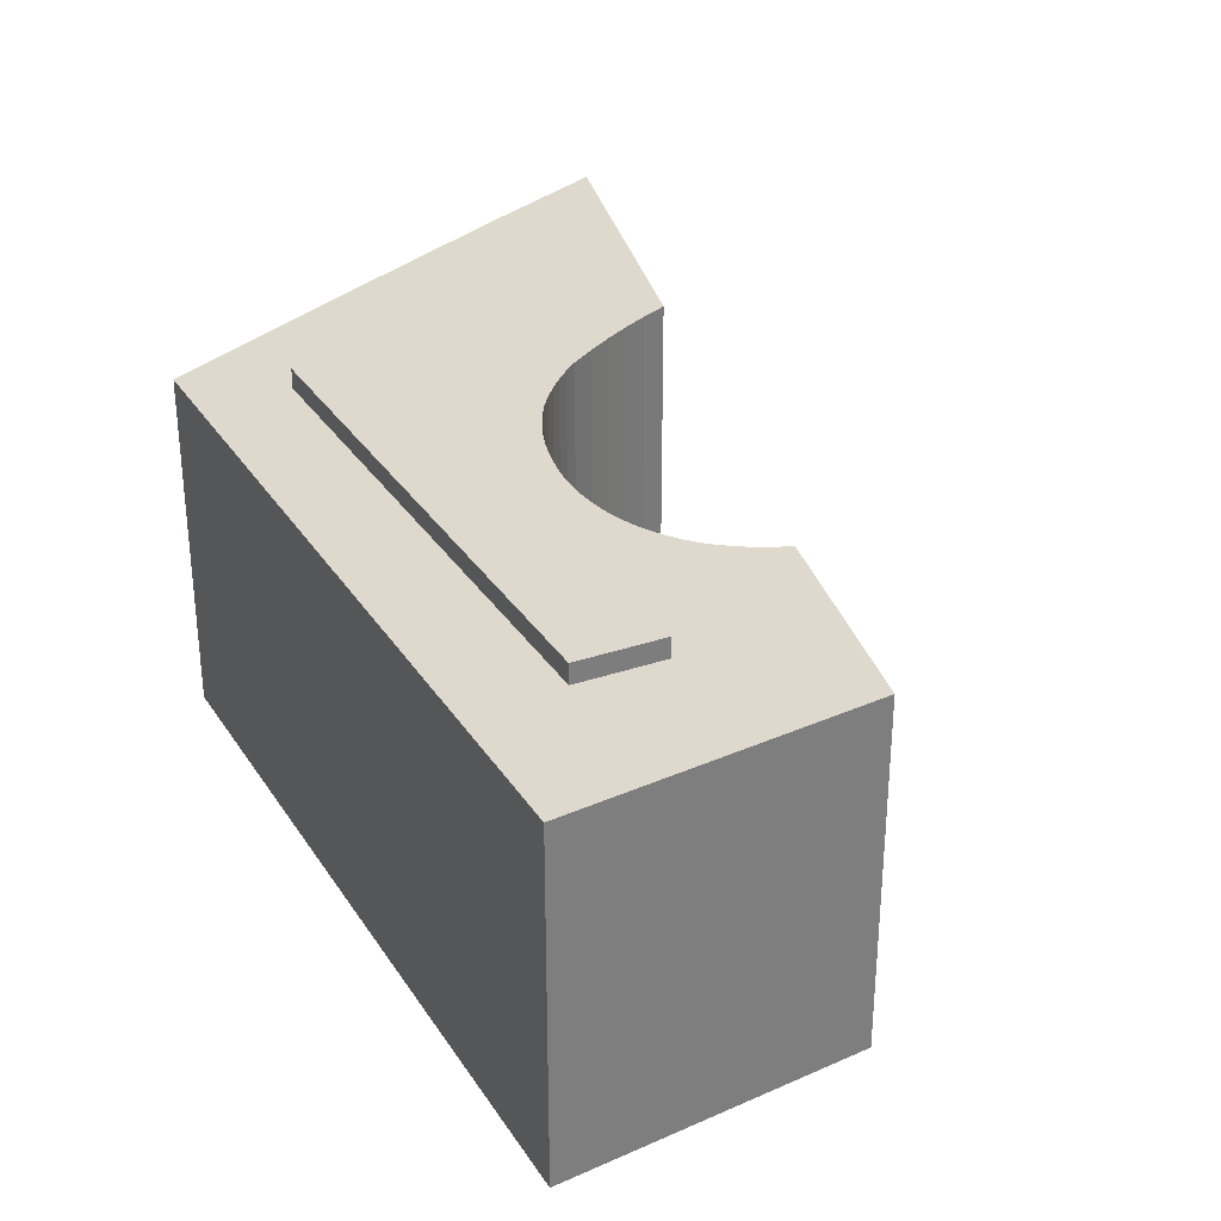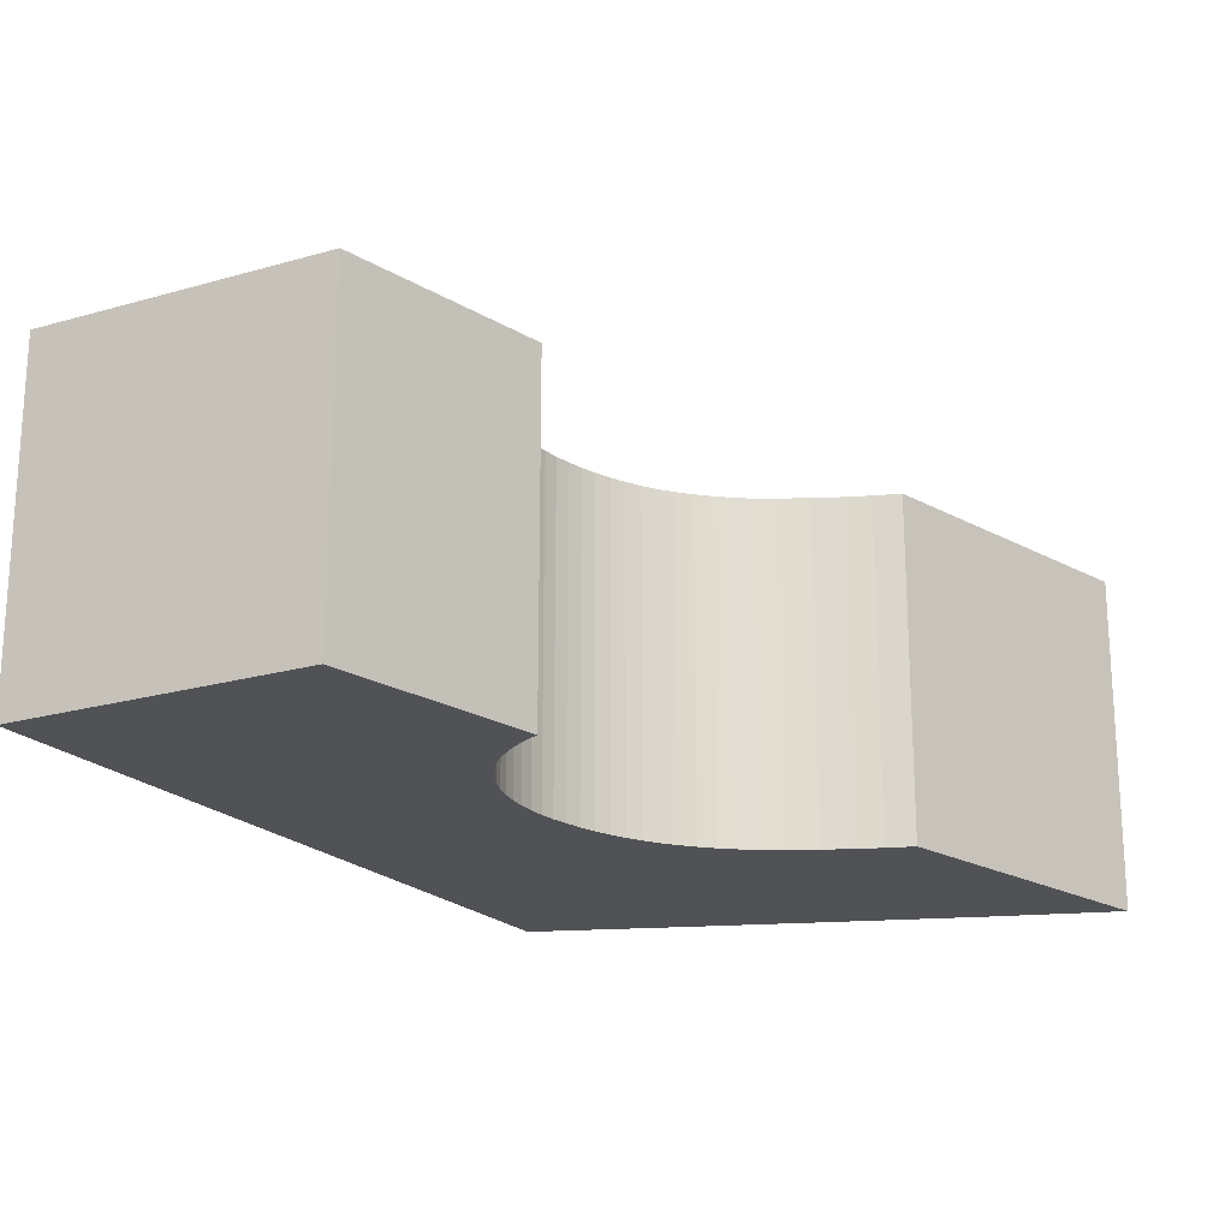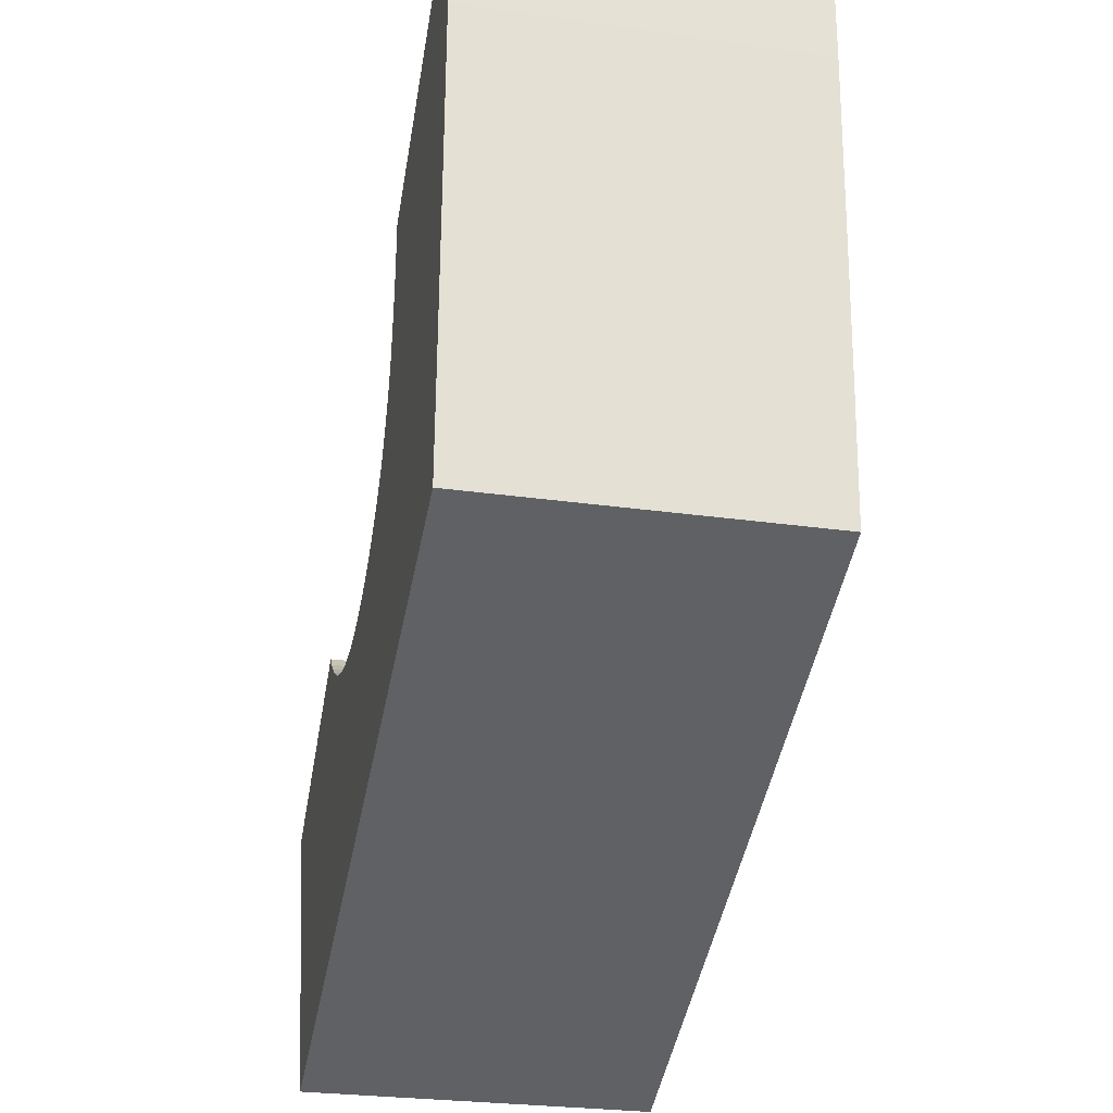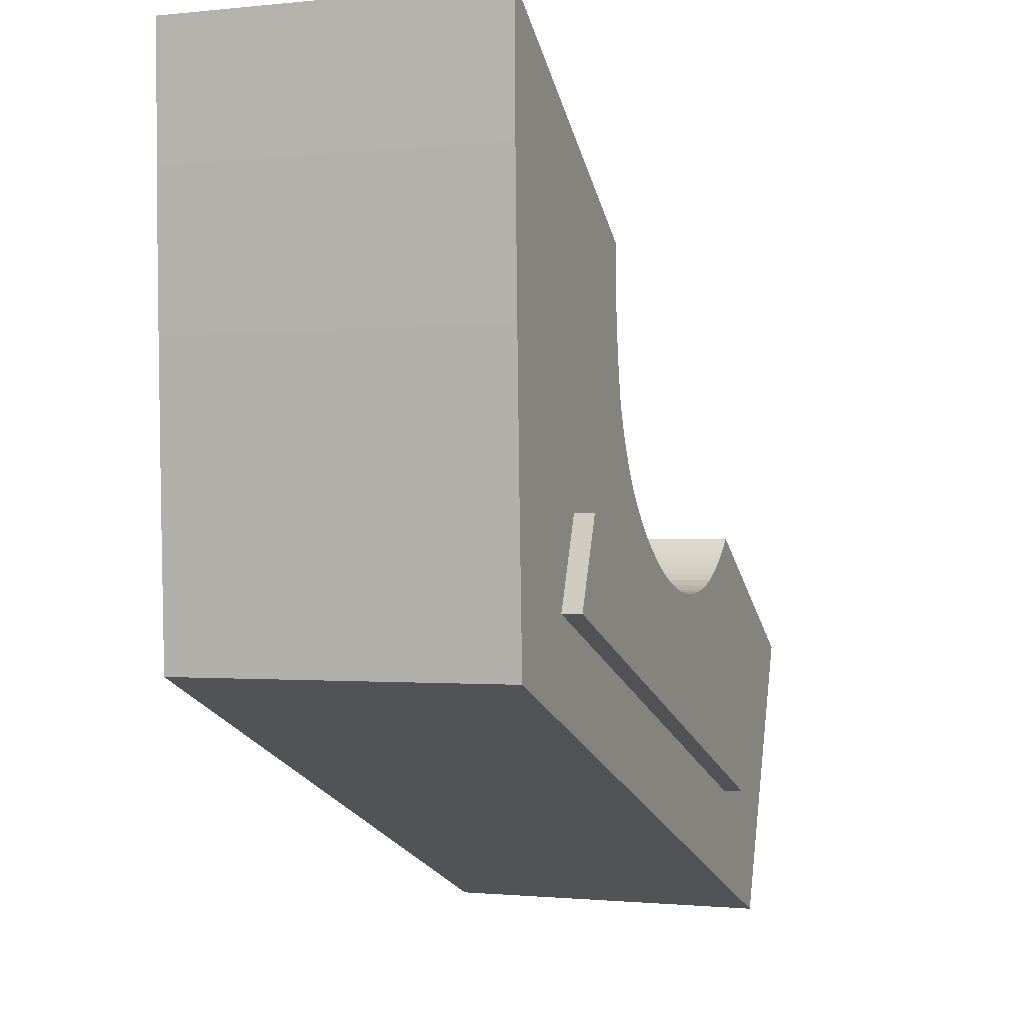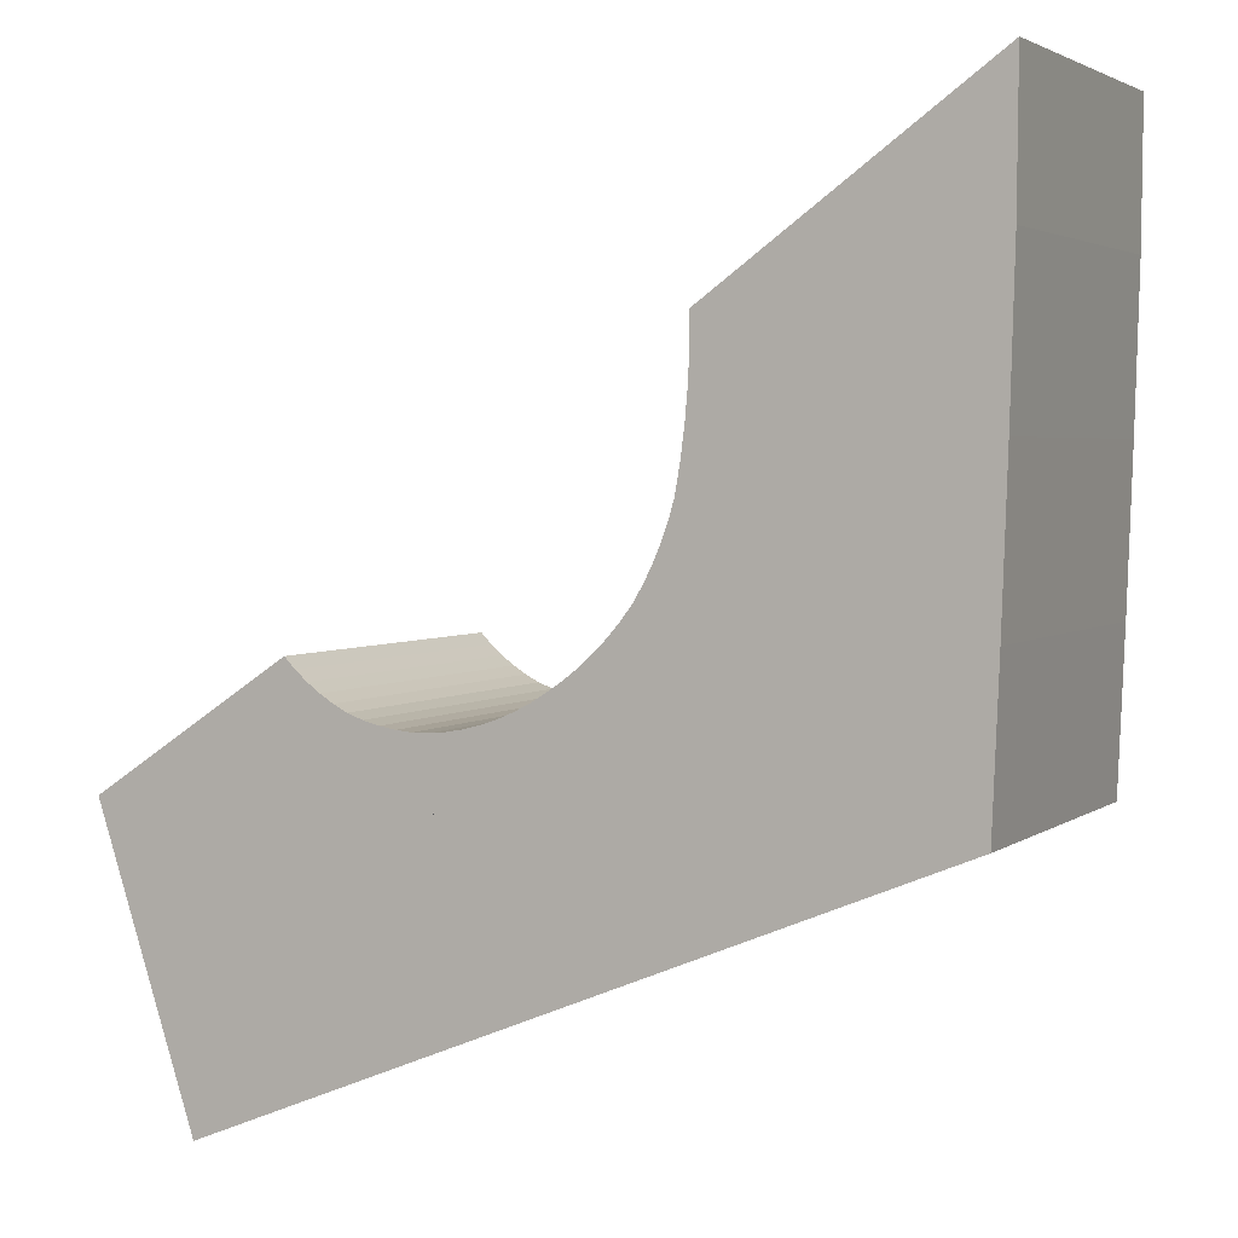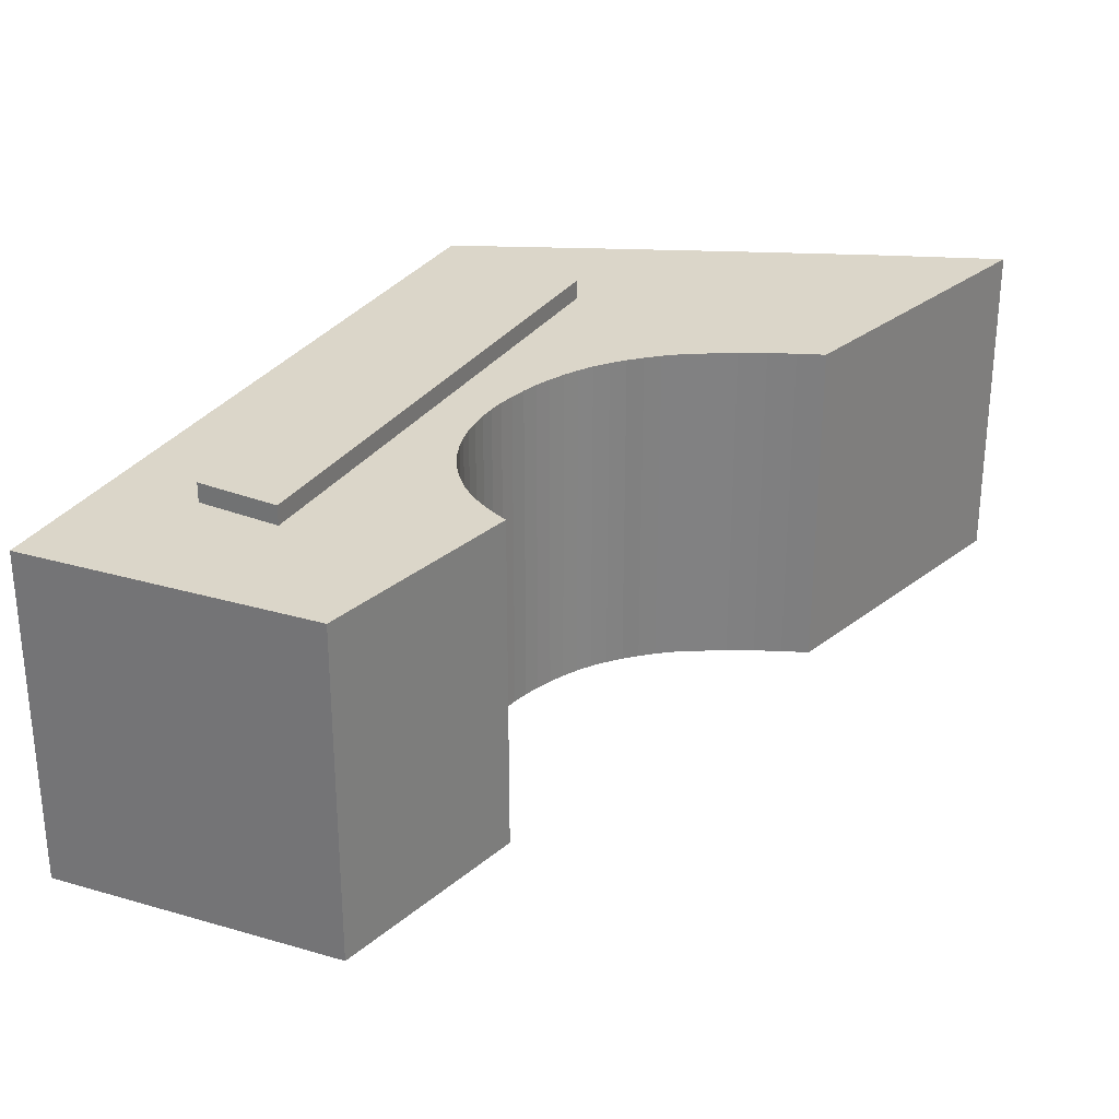
<metadata>
{"format":"obj","ext":"obj","renderer":"f3d","projection":"perspective","resolution":1024,"background":"white","views":[{"elev":32.1,"azim":-139.8,"up":"+Y"},{"elev":-21.1,"azim":-80.6,"up":"+Y"},{"elev":-27.0,"azim":77.6,"up":"+Z"},{"elev":-1.0,"azim":111.6,"up":"+Z"},{"elev":3.3,"azim":25.2,"up":"+Z"},{"elev":29.8,"azim":-84.7,"up":"+Y"}]}
</metadata>
<code>
v  35.37 -4.729e-16 7.724
v  8.389 19.19 -3.721
v  8.389 2.278e-16 -3.72
v  35.37 19.19 7.723
v  37.12 -1.801e-16 2.941
v  37.12 19.19 2.941
v  10.26 19.19 -7.866
v  10.26 4.816e-16 -7.866
v  10.26 -0.25 -7.866
v  8.389 18.14 -3.721
v  8.389 -0.25 -3.72
v  10.26 18.14 -7.866
v  37.12 -0.25 2.941
v  37.12 18.14 2.94
v  35.37 18.14 7.723
v  35.37 -0.25 7.723
v  4.974 18.14 -15.36
v  11.88 -0.25 -12.53
v  4.974 -0.25 -15.36
v  11.88 18.14 -12.53
v  2.072 18.14 -6.4
v  2.072 -0.25 -6.399
v  0.0003916 18.14 -0.0005809
v  0 -0.25 -1.531e-17
v  9.91 -0.25 6.631
v  9.911 18.14 6.63
v  10.47 -0.25 6.058
v  10.47 18.14 6.058
v  11.07 -0.25 5.532
v  11.07 18.14 5.531
v  11.71 -0.25 5.054
v  11.71 18.14 5.054
v  12.38 -0.25 4.63
v  12.38 18.14 4.629
v  13.09 -0.25 4.26
v  13.09 18.14 4.26
v  13.86 -0.25 3.973
v  13.86 18.14 3.973
v  14.66 -0.25 3.756
v  14.66 18.14 3.756
v  15.47 -0.25 3.612
v  15.47 18.14 3.612
v  16.3 -0.25 3.542
v  16.3 18.14 3.541
v  17.12 -0.25 3.546
v  17.12 18.14 3.545
v  17.95 -0.25 3.624
v  17.95 18.14 3.623
v  18.8 -0.25 3.782
v  18.8 18.14 3.781
v  19.64 -0.25 4.003
v  19.64 18.14 4.003
v  20.46 -0.25 4.288
v  20.46 18.14 4.287
v  21.25 -0.25 4.634
v  21.25 18.14 4.633
v  22.02 -0.25 5.038
v  22.02 18.14 5.037
v  22.75 -0.25 5.499
v  22.75 18.14 5.498
v  23.51 18.14 6.02
v  23.51 -0.25 6.02
v  24.24 18.14 6.591
v  24.24 -0.25 6.591
v  24.92 18.14 7.207
v  24.92 -0.25 7.208
v  25.57 18.14 7.868
v  25.57 -0.25 7.868
v  26.17 18.14 8.569
v  26.17 -0.25 8.569
v  26.72 18.14 9.308
v  26.72 -0.25 9.308
v  27.21 18.14 10.14
v  27.21 -0.25 10.14
v  27.64 18.14 10.99
v  27.64 -0.25 10.99
v  28.02 18.14 11.88
v  28.02 -0.25 11.88
v  28.34 18.14 12.78
v  28.34 -0.25 12.78
v  28.61 18.14 13.71
v  28.61 -0.25 13.71
v  28.87 18.14 15.22
v  28.87 -0.25 15.22
v  29.06 18.14 16.75
v  29.06 -0.25 16.75
v  29.19 18.14 18.29
v  29.19 -0.25 18.29
v  29.26 18.14 19.82
v  29.26 -0.25 19.83
v  29.27 18.14 21.36
v  29.27 -0.25 21.36
v  37 18.14 27.01
v  37 -0.25 27.01
v  41.27 18.14 30.13
v  41.27 -0.25 30.13
v  43.06 18.14 31.43
v  43.05 -0.25 31.43
v  43 -0.25 24.26
v  43 18.14 24.26
v  42.77 -0.25 16.13
v  42.77 18.14 16.13
v  42.49 -0.25 8.001
v  42.49 18.14 8
v  42.16 -0.25 -0.1274
v  42.16 18.14 -0.128
g defaultobject
f 1 2 3
f 2 1 4
f 5 4 1
f 4 5 6
f 7 5 8
f 5 7 6
f 2 8 3
f 8 2 7
f 9 10 11
f 10 9 12
f 13 12 9
f 12 13 14
f 15 13 16
f 13 15 14
f 10 16 11
f 16 10 15
f 17 18 19
f 18 17 20
f 21 19 22
f 19 21 17
f 23 22 24
f 22 23 21
f 25 23 24
f 23 25 26
f 27 26 25
f 26 27 28
f 29 28 27
f 28 29 30
f 31 30 29
f 30 31 32
f 33 32 31
f 32 33 34
f 35 34 33
f 34 35 36
f 37 36 35
f 36 37 38
f 39 38 37
f 38 39 40
f 41 40 39
f 40 41 42
f 43 42 41
f 42 43 44
f 45 44 43
f 44 45 46
f 47 46 45
f 46 47 48
f 49 48 47
f 48 49 50
f 51 50 49
f 50 51 52
f 53 52 51
f 52 53 54
f 55 54 53
f 54 55 56
f 57 56 55
f 56 57 58
f 59 58 57
f 58 59 60
f 61 59 62
f 59 61 60
f 63 62 64
f 62 63 61
f 65 64 66
f 64 65 63
f 67 66 68
f 66 67 65
f 69 68 70
f 68 69 67
f 71 70 72
f 70 71 69
f 73 72 74
f 72 73 71
f 75 74 76
f 74 75 73
f 77 76 78
f 76 77 75
f 79 78 80
f 78 79 77
f 81 80 82
f 80 81 79
f 83 82 84
f 82 83 81
f 85 84 86
f 84 85 83
f 87 86 88
f 86 87 85
f 89 88 90
f 88 89 87
f 91 90 92
f 90 91 89
f 93 92 94
f 92 93 91
f 95 94 96
f 94 95 93
f 97 96 98
f 96 97 95
f 99 97 98
f 97 99 100
f 101 100 99
f 100 101 102
f 103 102 101
f 102 103 104
f 105 104 103
f 104 105 106
f 20 105 18
f 105 20 106
f 3 5 1
f 5 3 8
f 18 22 19
f 22 18 24
f 24 18 105
f 24 105 41
f 24 41 39
f 24 39 37
f 24 37 35
f 24 35 33
f 24 33 31
f 24 31 29
f 41 105 43
f 43 105 45
f 45 105 47
f 47 105 49
f 49 105 51
f 51 105 53
f 53 105 55
f 55 105 57
f 57 105 59
f 59 105 62
f 62 105 64
f 64 105 66
f 66 105 68
f 68 105 70
f 70 105 72
f 72 105 74
f 74 105 76
f 76 105 78
f 78 105 103
f 78 103 80
f 80 103 82
f 82 103 84
f 84 103 86
f 86 103 88
f 88 103 90
f 90 103 101
f 90 101 92
f 92 101 94
f 94 101 99
f 94 99 96
f 96 99 98
f 24 27 25
f 27 24 29
f 4 7 2
f 7 4 6
f 23 34 36
f 34 23 32
f 32 23 30
f 30 23 28
f 28 23 26
f 21 20 17
f 20 21 106
f 106 21 23
f 106 23 42
f 42 23 40
f 40 23 38
f 38 23 36
f 106 42 44
f 106 44 46
f 106 46 48
f 106 48 50
f 106 50 52
f 106 52 54
f 106 54 56
f 106 56 58
f 106 58 60
f 106 60 61
f 106 61 63
f 106 63 65
f 106 65 104
f 104 65 67
f 104 67 69
f 104 69 71
f 104 71 73
f 104 73 75
f 104 75 77
f 104 77 79
f 104 79 81
f 104 81 102
f 102 81 83
f 102 83 85
f 102 85 87
f 102 87 89
f 102 89 91
f 102 91 100
f 100 91 93
f 100 93 97
f 97 93 95

</code>
